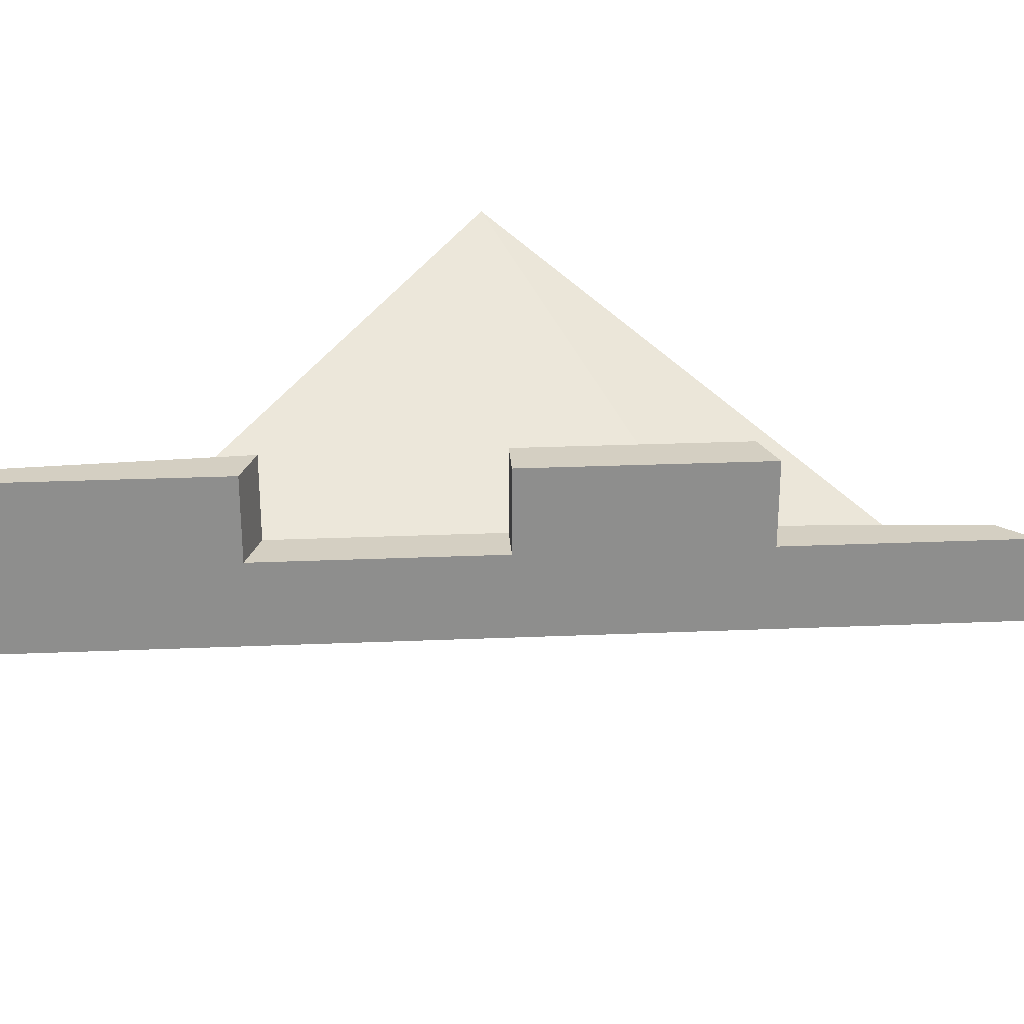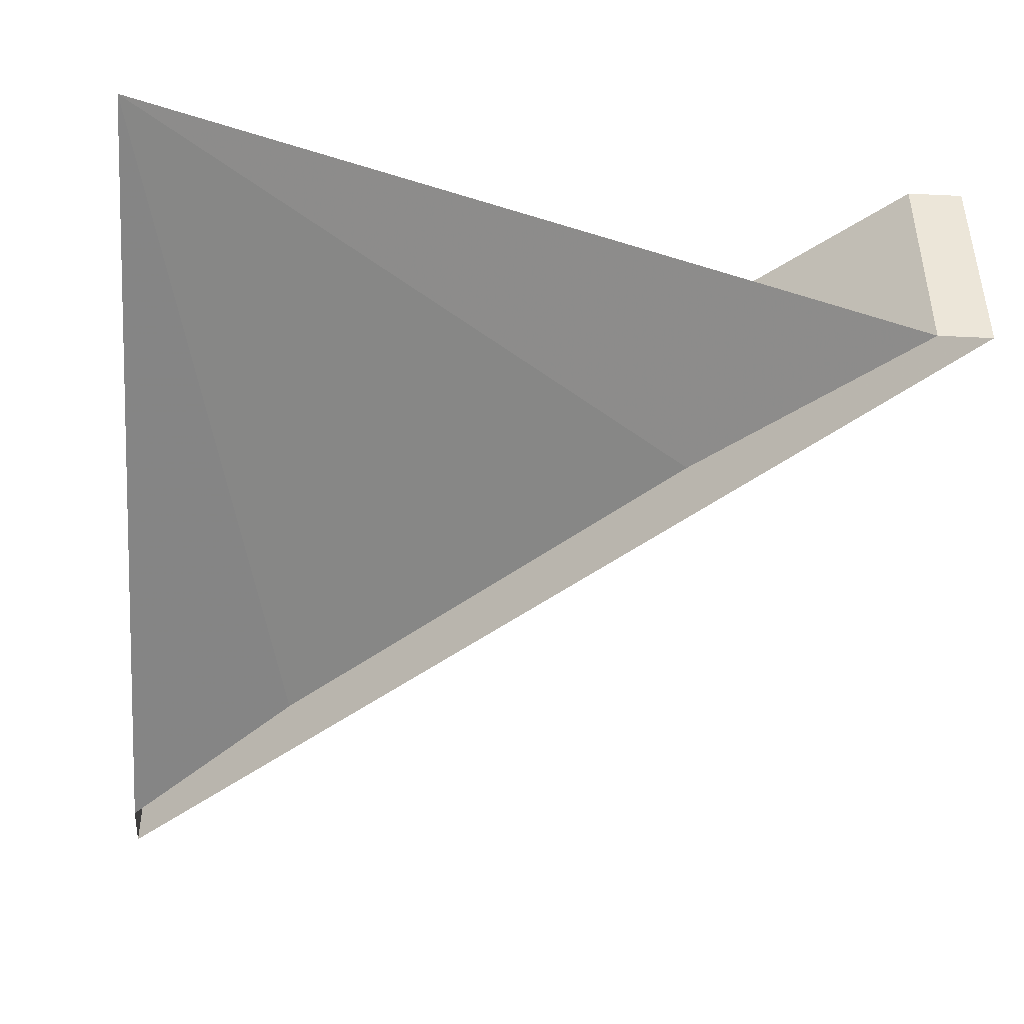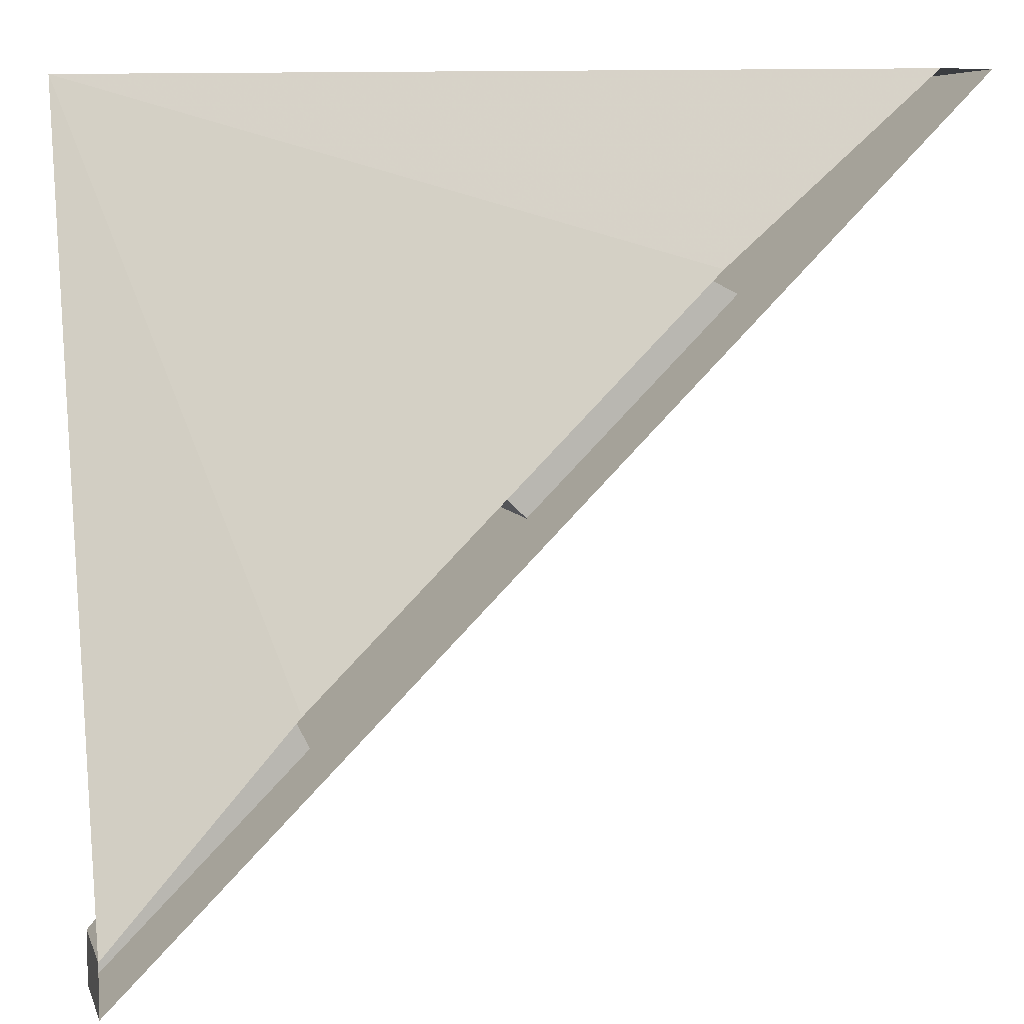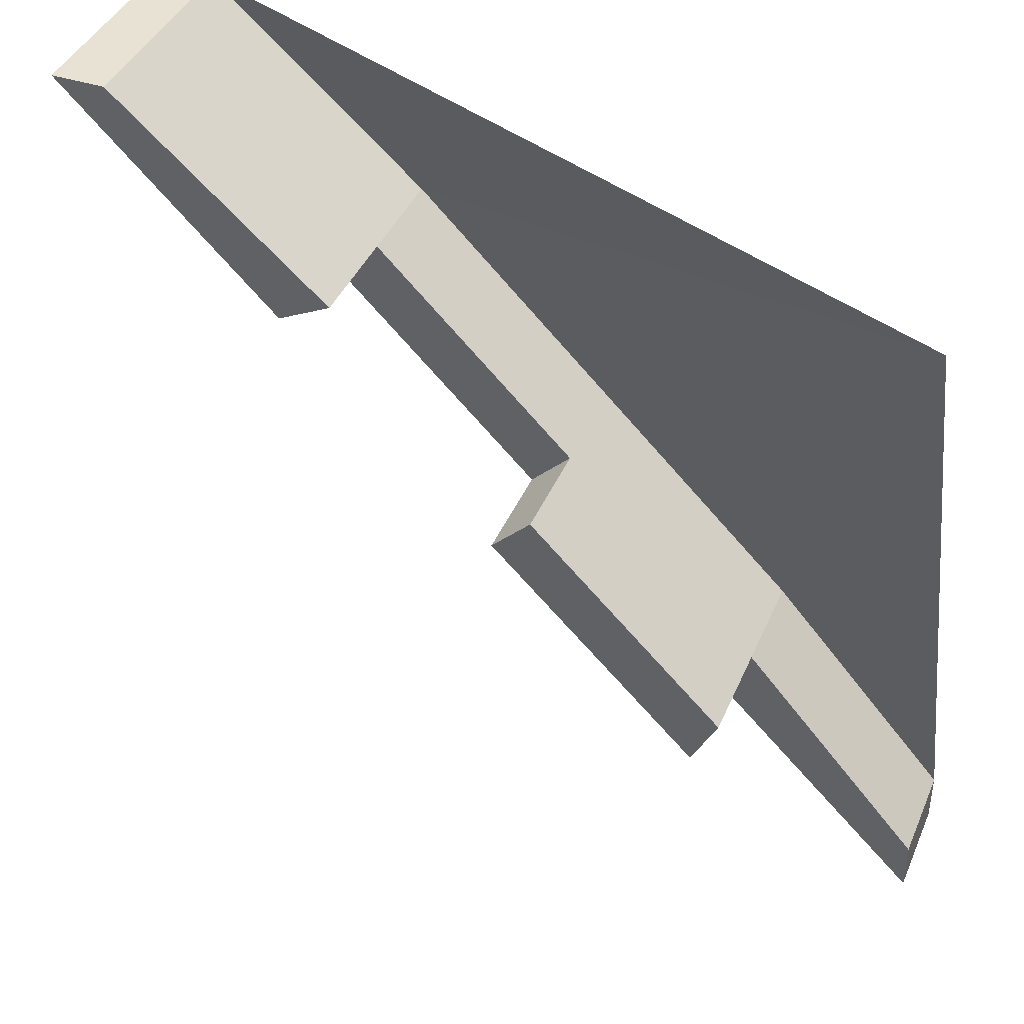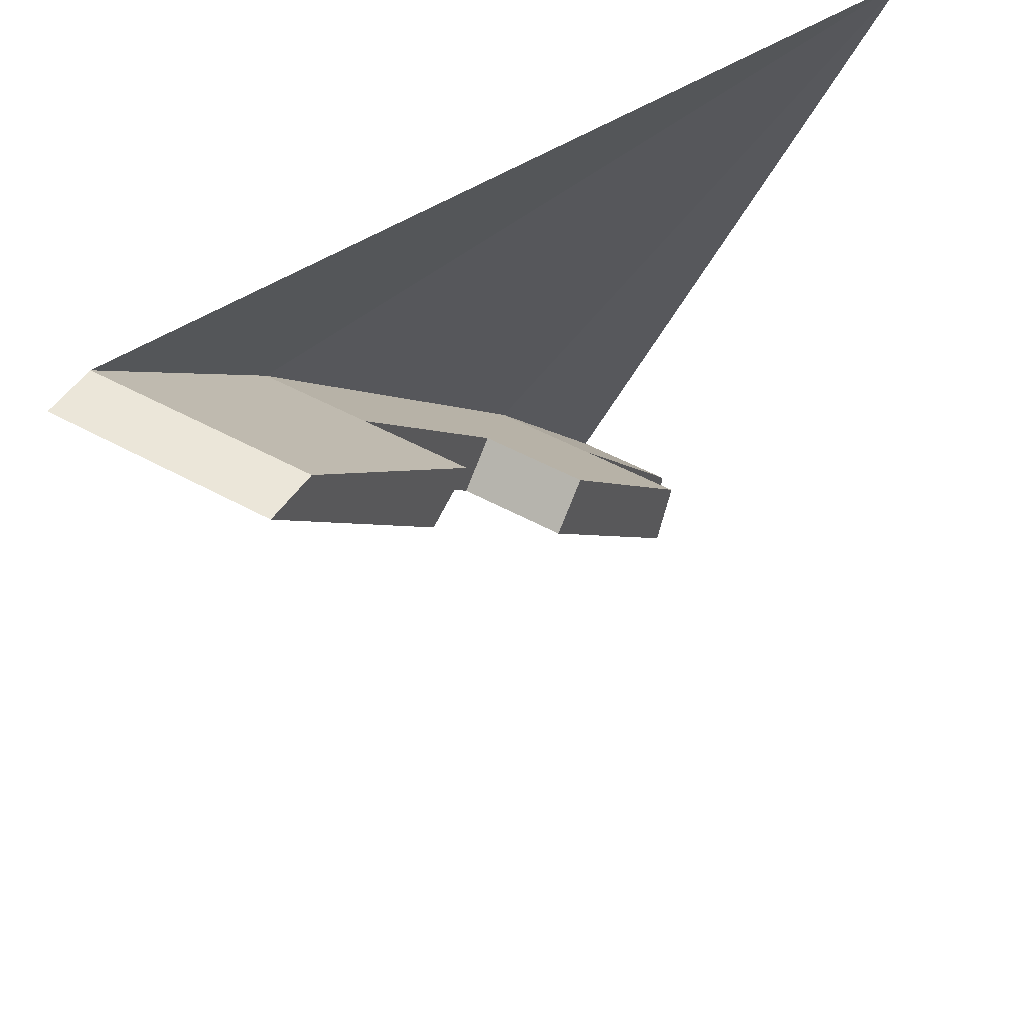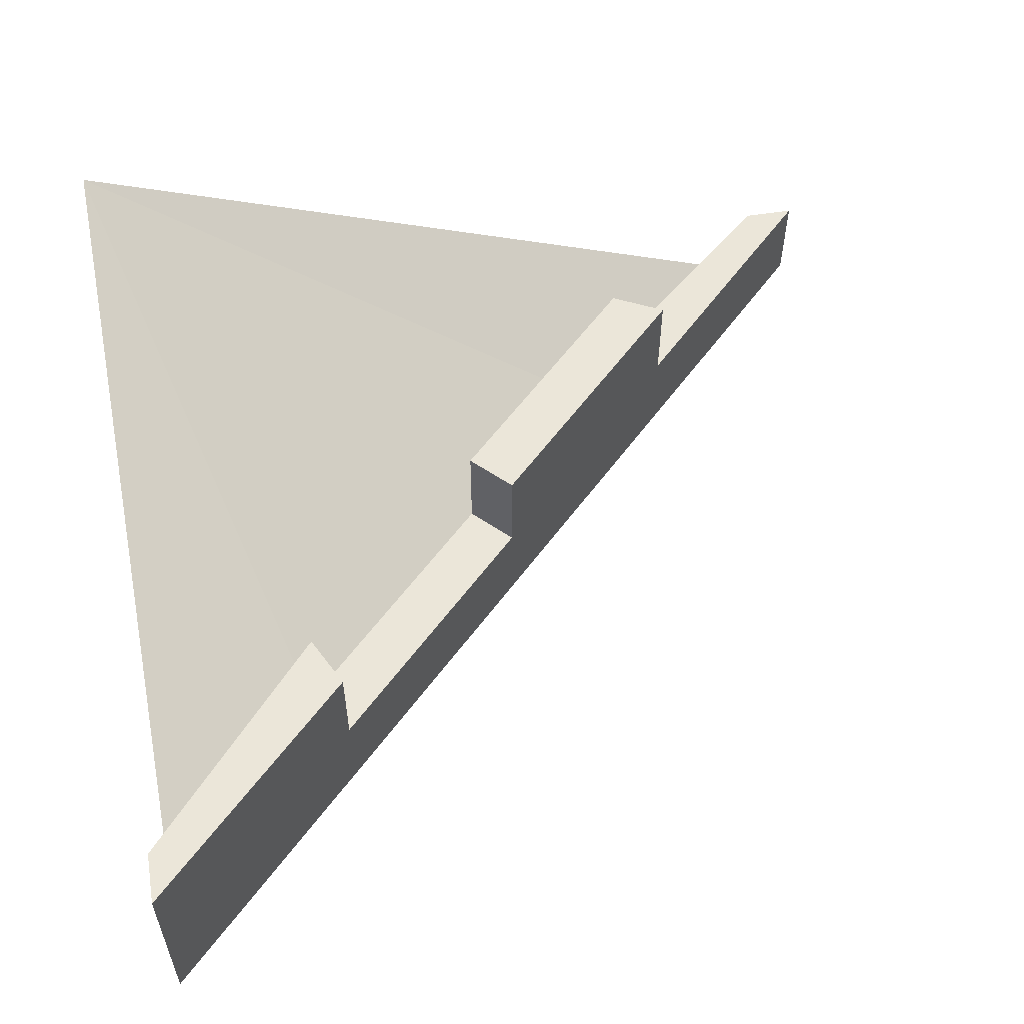
<metadata>
{"format":"obj","ext":"obj","renderer":"f3d","projection":"perspective","resolution":1024,"background":"white","views":[{"elev":25.4,"azim":131.1,"up":"+Y"},{"elev":-43.7,"azim":-3.2,"up":"+Y"},{"elev":7.0,"azim":-15.2,"up":"+Z"},{"elev":40.9,"azim":-158.1,"up":"+Z"},{"elev":48.1,"azim":121.9,"up":"+Z"},{"elev":56.7,"azim":80.5,"up":"+Y"}]}
</metadata>
<code>
v 0.5 0.125 0.5
v 0.5 0.25 0.5
v 0.25 0.25 0.25
v 0.25 0.125 0.25
v 0.25 0 0.25
v 0.5 0 0.5
v 0.4375 0.125 0.5
v 0.4375 0.25 0.5
v 0.1875 0.25 0.2812
v 0.1875 0.125 0.2812
v 0 0.125 0
v 0 0 0
v 0 0.25 0
v -0.25 0.25 -0.25
v -0.25 0.125 -0.25
v -0.25 0 -0.25
v -0.5 0.125 -0.5
v -0.5 0 -0.5
v 0.4375 0 0.5
v 0.1875 0 0.2812
v -0.04688 0.125 0.04688
v -0.04688 0.25 0.04688
v -0.2812 0.25 -0.1875
v -0.2812 0.125 -0.1875
v -0.5 0.125 -0.4375
v -0.5 0 -0.4375
v -0.04688 0 0.04688
v -0.2812 0 -0.1875
v -0.5 0.375 0.5
f 1 2 3
f 1 3 4
f 1 4 5
f 1 5 6
f 1 6 7
f 1 7 8
f 1 8 2
f 2 8 3
f 3 8 9
f 3 9 10
f 3 10 4
f 4 10 11
f 4 11 12
f 4 12 5
f 11 13 14
f 11 14 15
f 11 15 16
f 11 16 12
f 15 17 18
f 15 18 16
f 10 9 8
f 10 8 7
f 10 7 19
f 10 19 20
f 10 20 21
f 10 21 11
f 11 21 22
f 11 22 13
f 13 22 14
f 14 22 23
f 14 23 24
f 14 24 15
f 15 24 17
f 17 24 25
f 17 25 26
f 17 26 18
f 20 27 21
f 21 27 24
f 21 24 22
f 22 24 23
f 27 28 24
f 24 28 25
f 25 28 26
f 26 28 29
f 29 28 27
f 29 27 20
f 29 20 19
f 6 19 7

</code>
